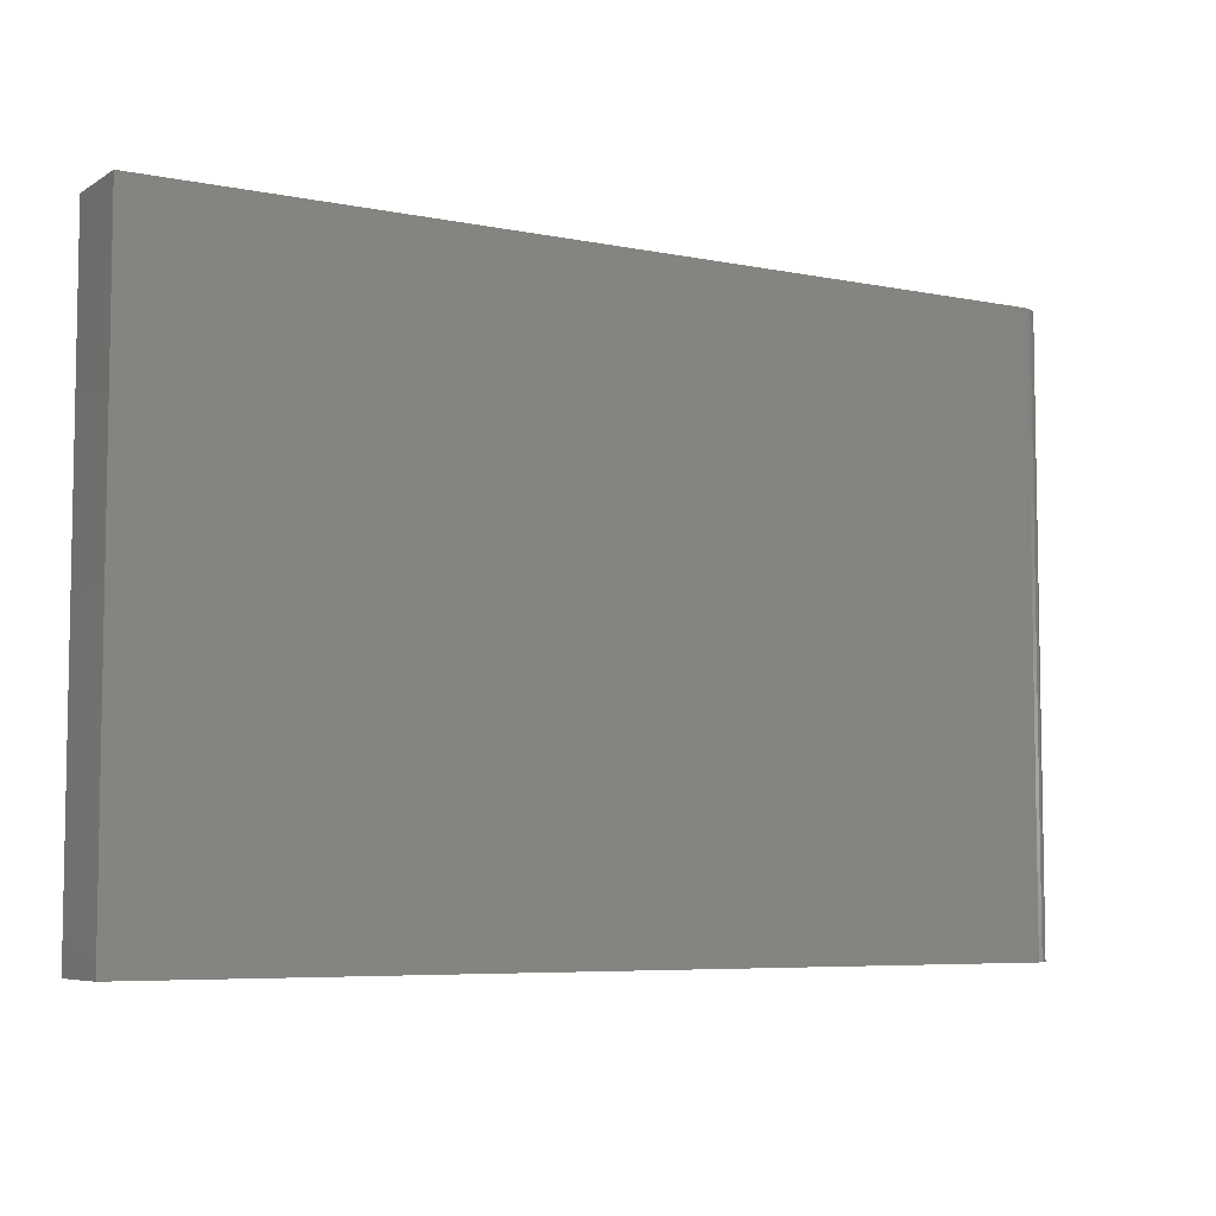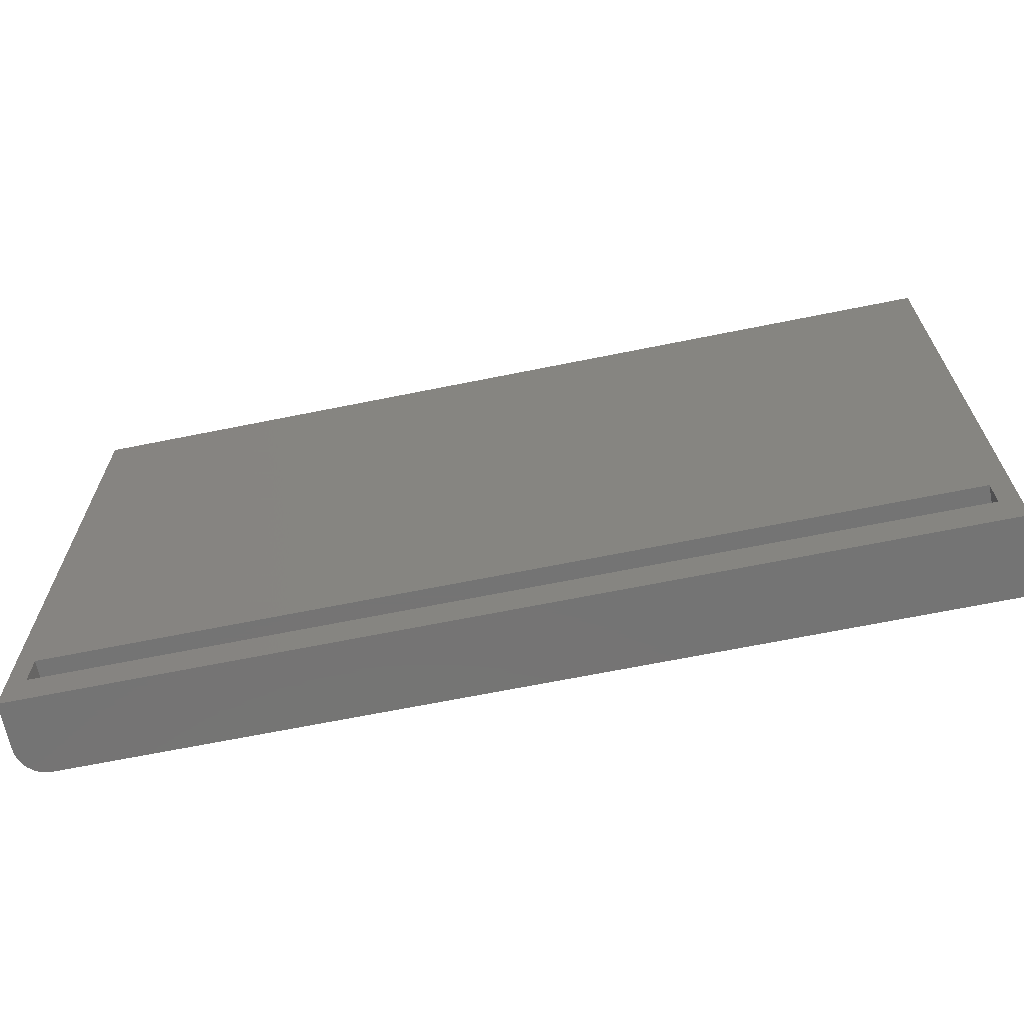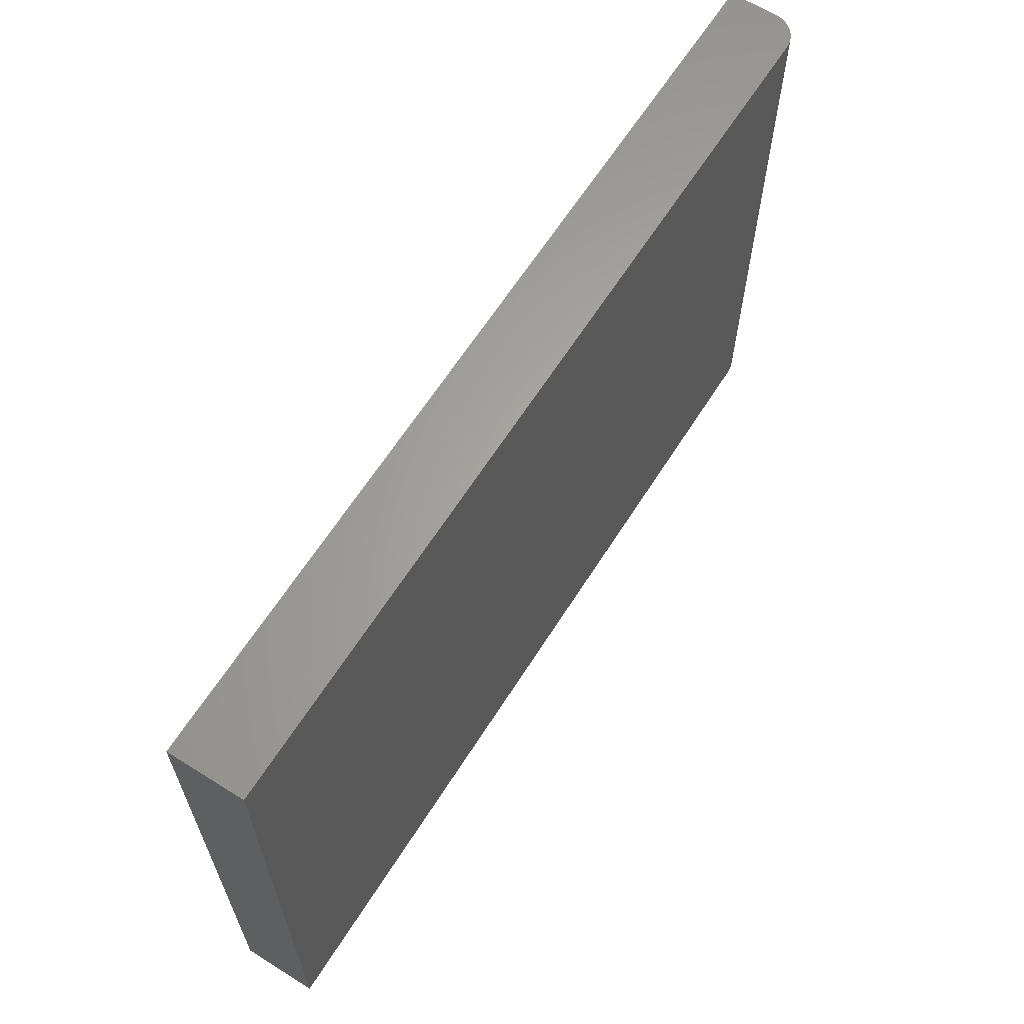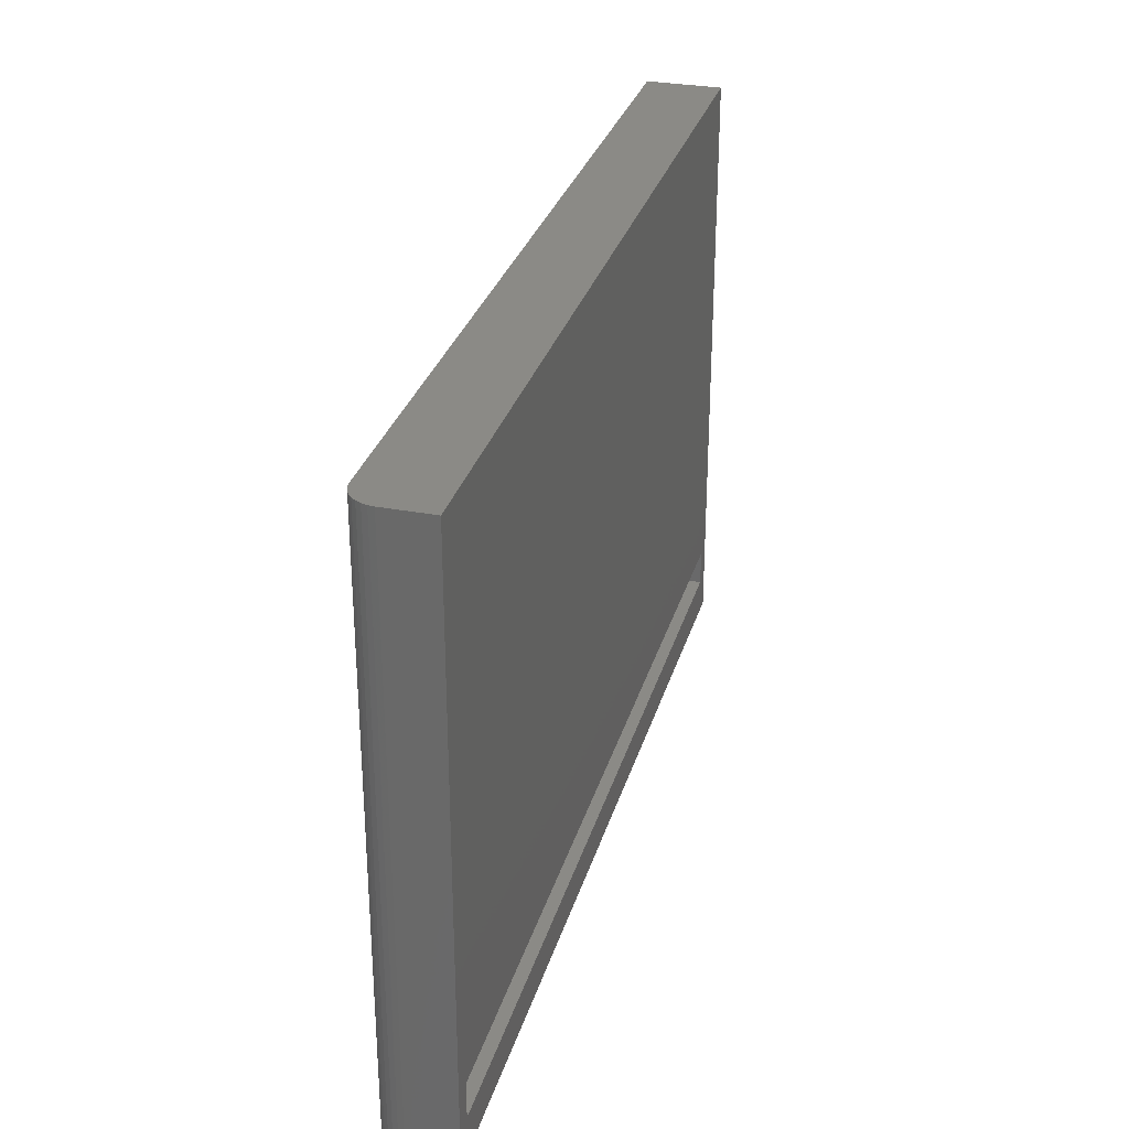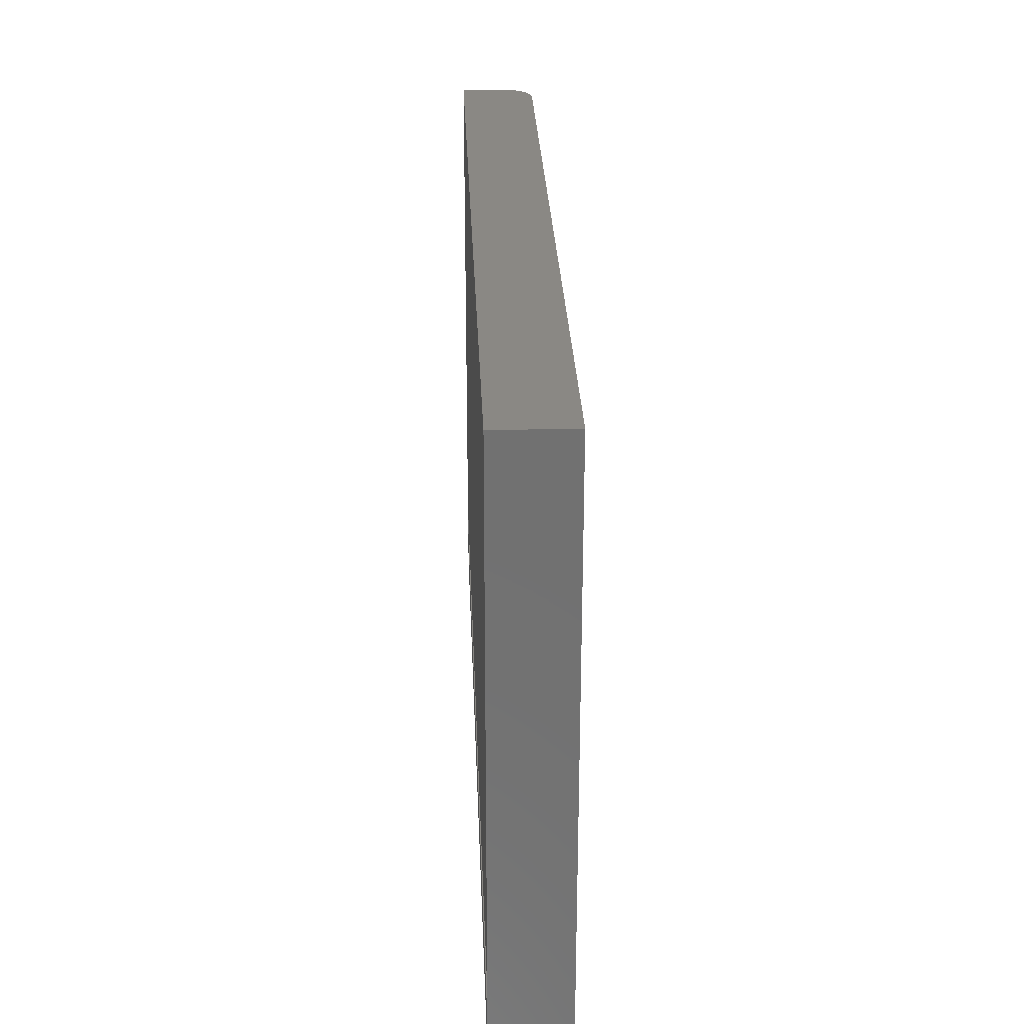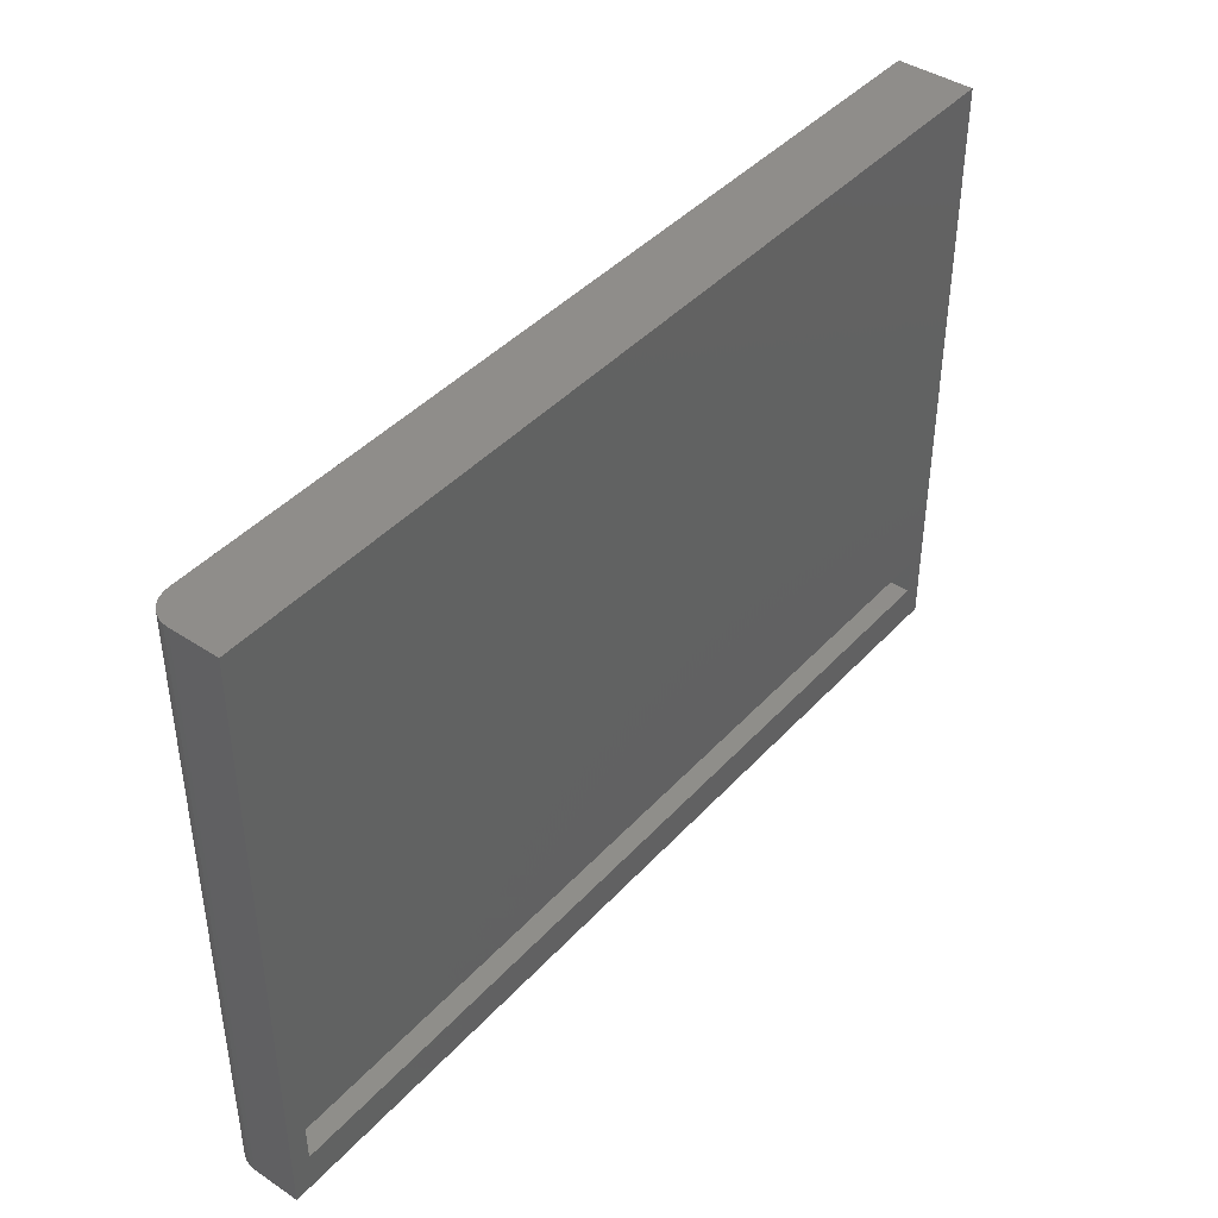
<metadata>
{"format":"stl","ext":"stl","renderer":"f3d","projection":"perspective","resolution":1024,"background":"white","views":[{"elev":-6.3,"azim":-30.9,"up":"+Z"},{"elev":-66.6,"azim":-168.5,"up":"+Z"},{"elev":63.4,"azim":-57.7,"up":"+Z"},{"elev":30.4,"azim":105.3,"up":"+Z"},{"elev":27.1,"azim":-92.1,"up":"+Z"},{"elev":42.2,"azim":128.4,"up":"+Z"}]}
</metadata>
<code>
# stl→obj: 32 verts, 60 faces
v 0.7188 0 -0.4375
v 0.7188 -3.36e-18 -0.377
v 0.75 1.665e-16 -0.5
v -0.75 4.622e-33 -0.5
v -0.75 5.522e-17 0.4947
v -0.7188 1.562e-16 -0.377
v -0.7188 1.596e-16 -0.4375
v 0.75 2.218e-16 0.4947
v 0.7188 -0.0625 -0.377
v 0.7188 -0.0625 -0.4375
v -0.7188 -0.0625 -0.377
v -0.7188 -0.0625 -0.4375
v -0.75 -0.125 -0.5
v 0.7031 -0.125 -0.5
v -0.75 -0.125 0.4947
v 0.7031 -0.125 0.4947
v 0.7363 -0.1113 0.4947
v 0.7211 -0.1214 0.4947
v 0.7292 -0.1171 0.4947
v 0.7123 -0.1241 0.4947
v 0.7421 -0.1042 0.4947
v 0.7464 -0.09606 0.4947
v 0.7491 -0.08727 0.4947
v 0.75 -0.07812 0.4947
v 0.75 -0.07812 -0.5
v 0.7491 -0.08727 -0.5
v 0.7464 -0.09606 -0.5
v 0.7421 -0.1042 -0.5
v 0.7363 -0.1113 -0.5
v 0.7292 -0.1171 -0.5
v 0.7211 -0.1214 -0.5
v 0.7123 -0.1241 -0.5
f 1 2 3
f 4 5 6
f 4 6 7
f 4 7 1
f 4 1 3
f 3 2 8
f 8 2 6
f 8 6 5
f 2 1 9
f 9 1 10
f 11 6 9
f 9 6 2
f 7 6 12
f 12 6 11
f 10 1 12
f 12 1 7
f 10 12 9
f 9 12 11
f 13 14 15
f 15 14 16
f 17 18 19
f 20 18 17
f 20 17 21
f 20 21 22
f 20 22 23
f 20 23 24
f 20 24 8
f 20 8 16
f 16 8 15
f 15 8 5
f 25 3 24
f 24 3 8
f 25 26 27
f 3 25 27
f 3 27 28
f 3 28 29
f 3 29 30
f 3 30 31
f 3 31 32
f 3 32 14
f 3 14 13
f 3 13 4
f 25 24 26
f 26 24 23
f 26 23 27
f 27 23 22
f 27 22 28
f 28 22 21
f 28 21 29
f 29 21 17
f 29 17 30
f 30 17 19
f 30 19 31
f 31 19 18
f 31 18 32
f 32 18 20
f 32 20 14
f 14 20 16
f 15 5 13
f 13 5 4

</code>
